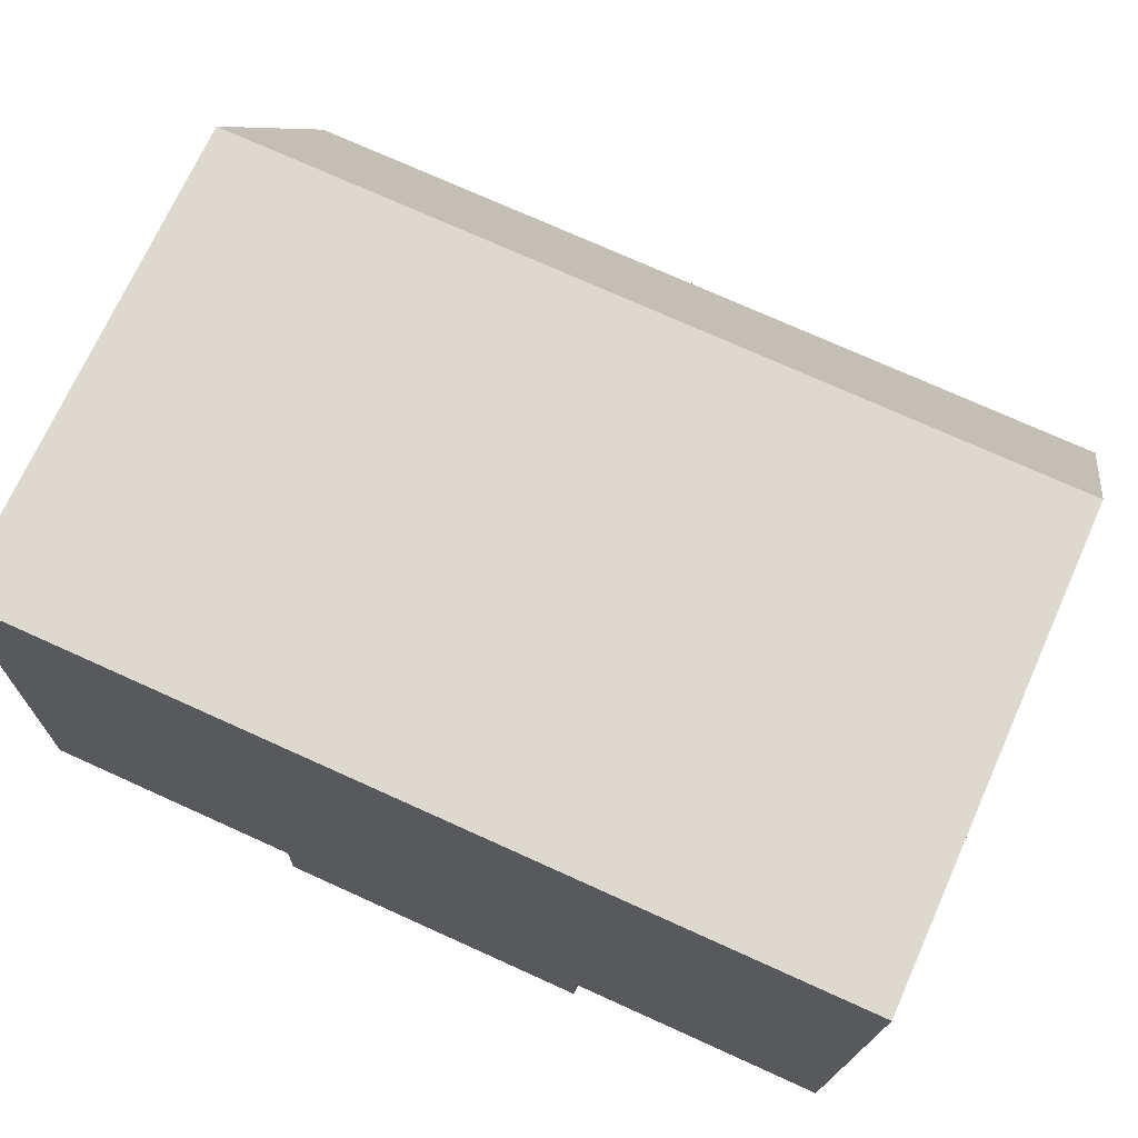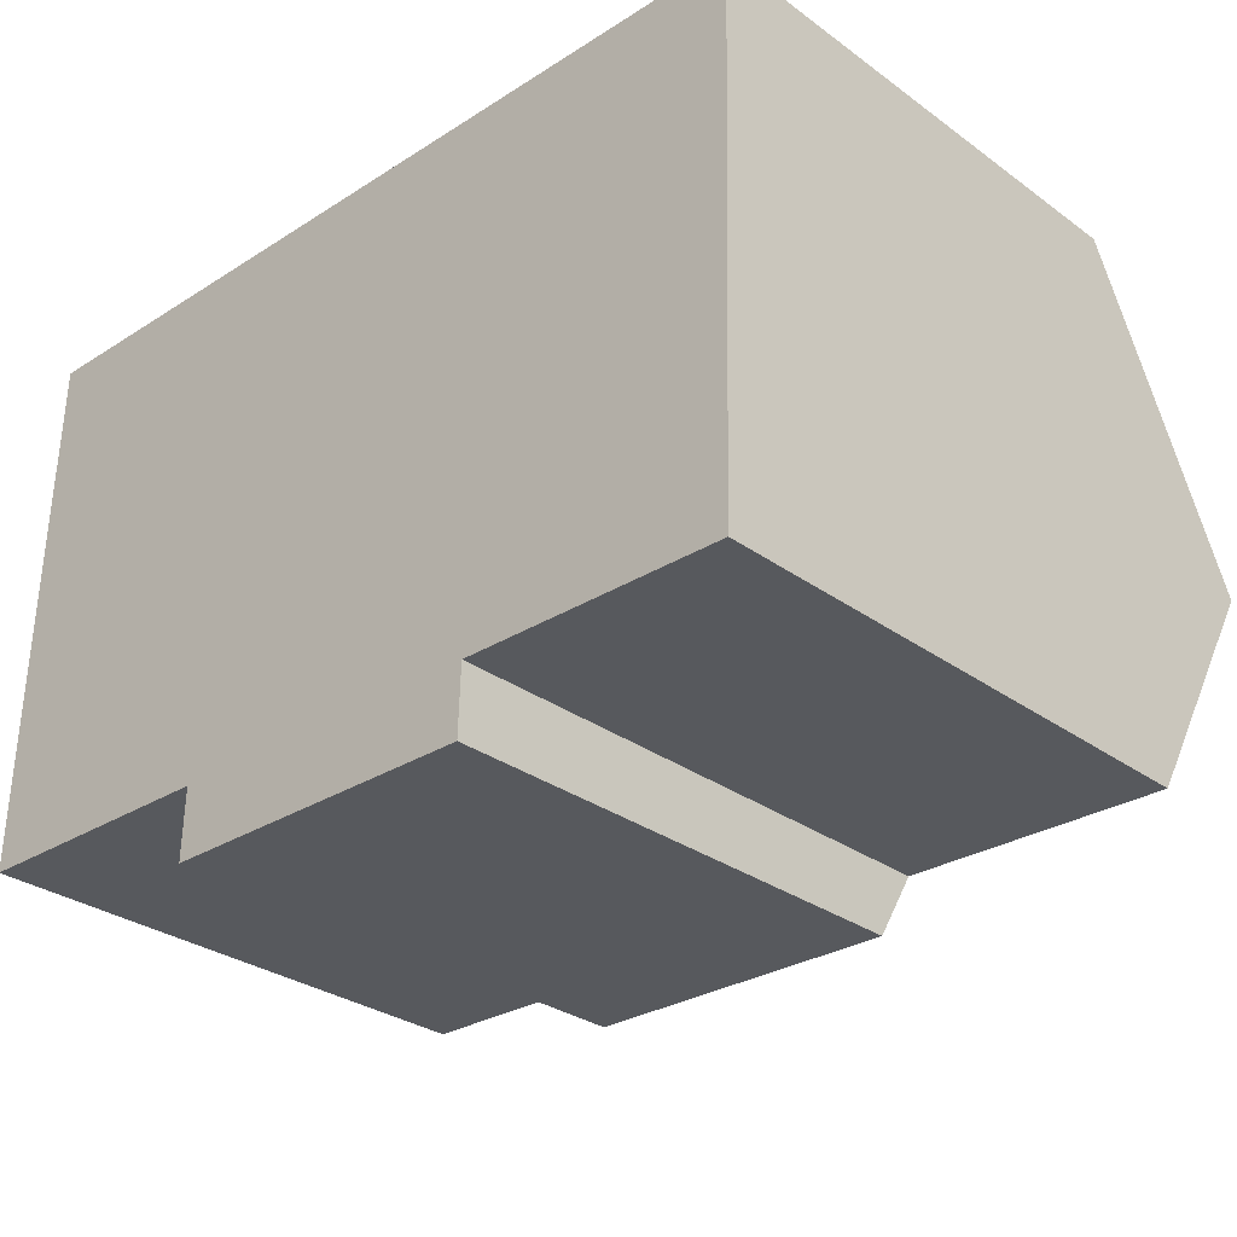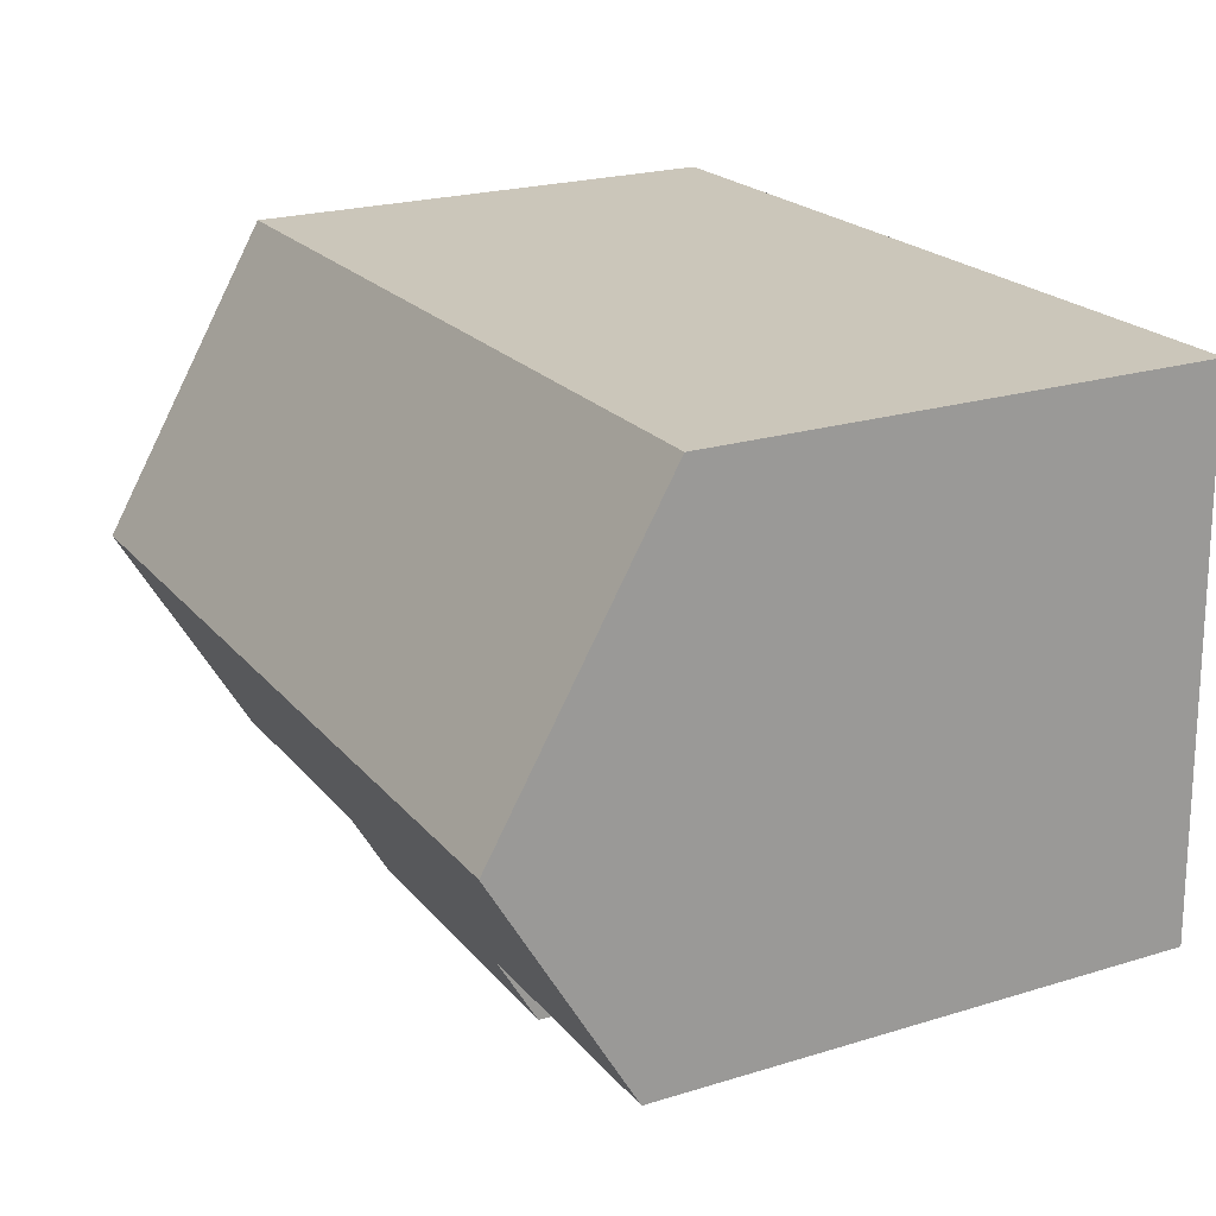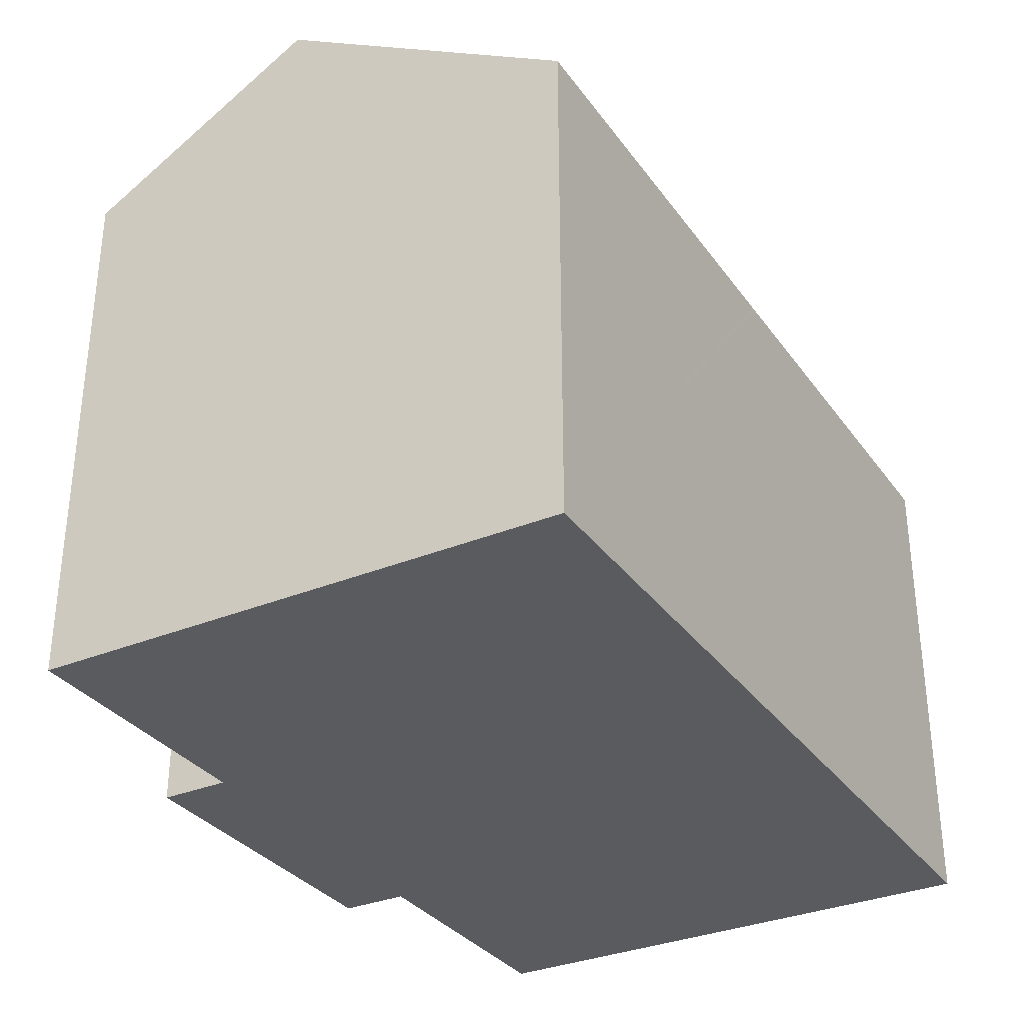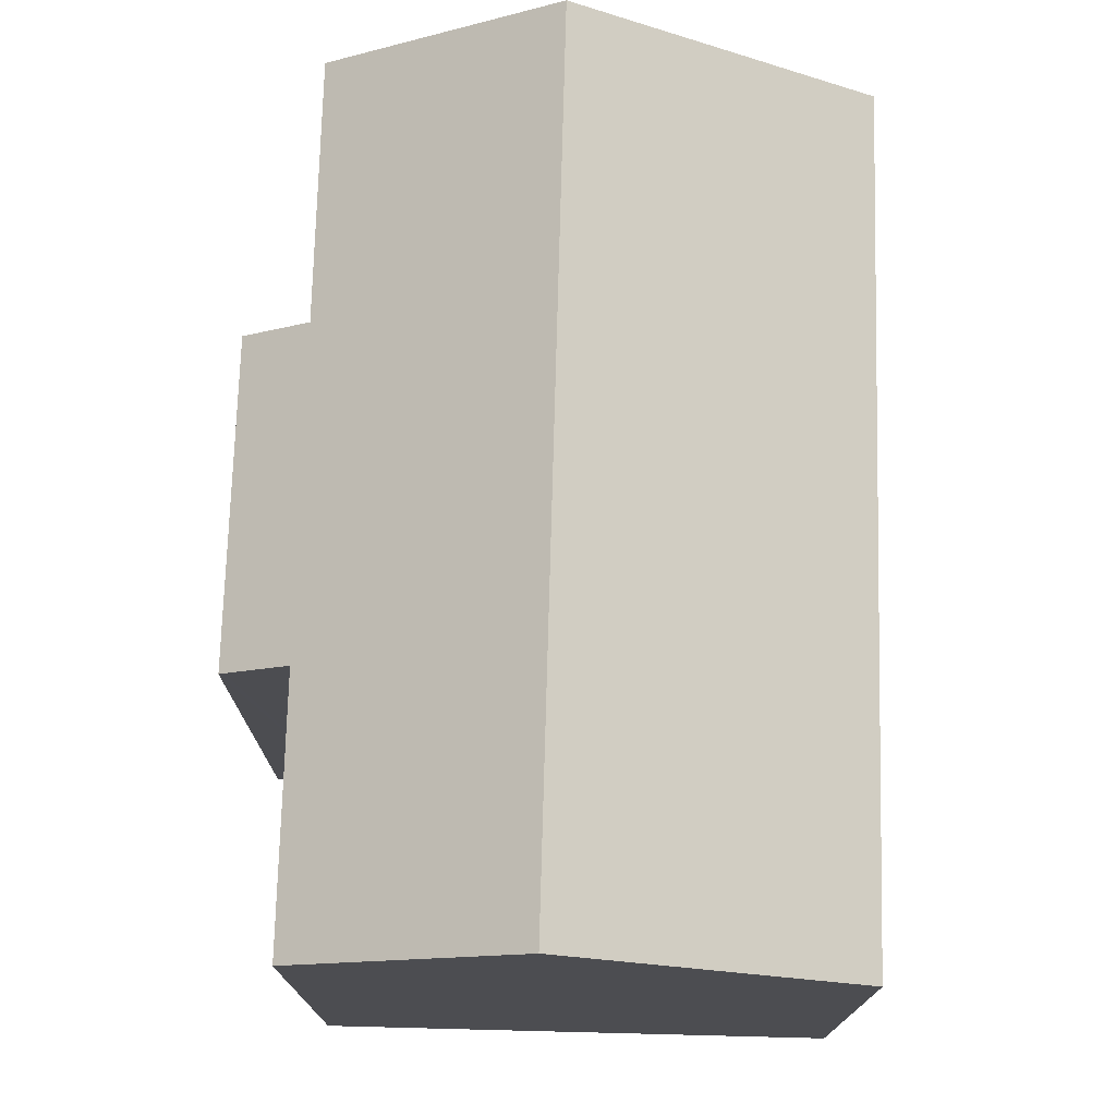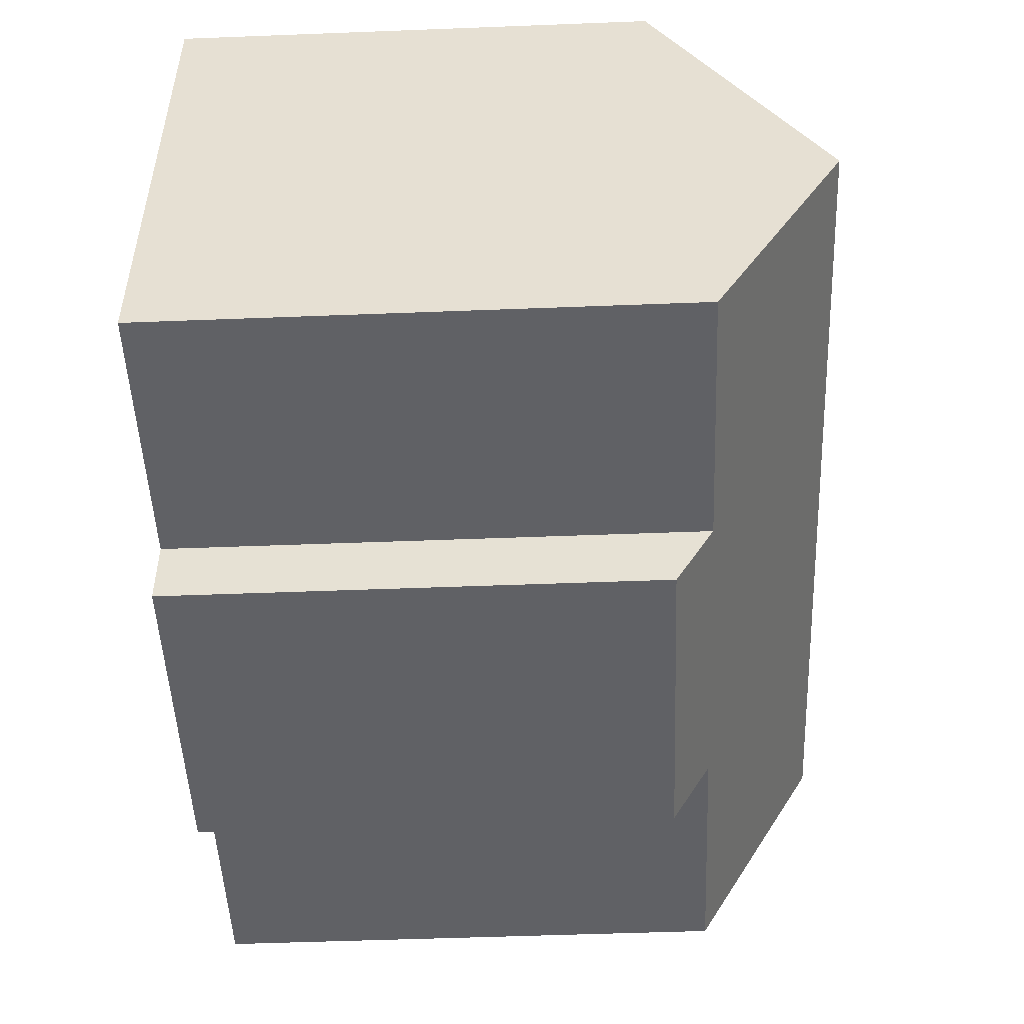
<metadata>
{"format":"obj","ext":"obj","renderer":"f3d","projection":"perspective","resolution":1024,"background":"white","views":[{"elev":71.3,"azim":24.2,"up":"+Z"},{"elev":-30.2,"azim":43.8,"up":"+Z"},{"elev":22.5,"azim":-117.8,"up":"+Z"},{"elev":-32.6,"azim":-58.6,"up":"+Y"},{"elev":73.8,"azim":-87.0,"up":"+Y"},{"elev":-51.6,"azim":92.4,"up":"+Z"}]}
</metadata>
<code>
v  0.118 12.54 4.333
v  2.387 10.03 -0.062
v  0 10.04 6.145e-16
v  16.28 12.54 3.922
v  5.004 10.03 -0.13
v  11.17 10.03 -0.291
v  11.13 9.294 -1.567
v  16.18 10.03 -0.422
v  4.973 9.346 -1.321
v  4.97 9.281 -1.433
v  0.271 9.283 9.968
v  4.307 9.284 9.865
v  8.269 9.283 9.765
v  8.44 9.283 9.761
v  12.37 9.283 9.661
v  16.41 9.283 9.558
v  0 0 0
v  0.271 -6.104e-16 9.968
v  0.118 -2.653e-16 4.333
v  5.004 7.96e-18 -0.13
v  4.97 8.775e-17 -1.433
v  4.973 8.089e-17 -1.321
v  4.307 -6.041e-16 9.865
v  8.269 -5.979e-16 9.765
v  16.41 -5.853e-16 9.558
v  8.44 -5.977e-16 9.761
v  12.37 -5.916e-16 9.661
v  16.18 2.584e-17 -0.422
v  16.28 -2.402e-16 3.922
v  11.17 1.782e-17 -0.291
v  11.13 9.595e-17 -1.567
v  2.387 3.796e-18 -0.062
g defaultobject
f 1 2 3
f 2 1 4
f 2 4 5
f 5 4 6
f 5 6 7
f 6 4 8
f 9 7 10
f 7 9 5
f 11 4 1
f 4 11 12
f 4 12 13
f 4 13 14
f 4 14 15
f 4 15 16
f 3 11 1
f 11 3 17
f 11 17 18
f 18 17 19
f 9 20 5
f 20 9 10
f 20 10 21
f 20 21 22
f 18 12 11
f 12 18 13
f 13 18 14
f 14 18 15
f 15 18 23
f 15 23 16
f 16 23 24
f 16 24 25
f 25 24 26
f 25 26 27
f 25 4 16
f 4 25 8
f 8 25 28
f 28 25 29
f 30 7 6
f 7 30 31
f 8 30 6
f 30 8 28
f 31 10 7
f 10 31 21
f 2 17 3
f 17 2 5
f 17 5 32
f 32 5 20
f 29 30 28
f 30 29 21
f 21 29 22
f 22 29 20
f 20 29 32
f 32 29 17
f 17 29 25
f 17 25 19
f 19 25 23
f 19 23 18
f 23 25 27
f 23 27 24
f 24 27 26
f 21 31 30

</code>
